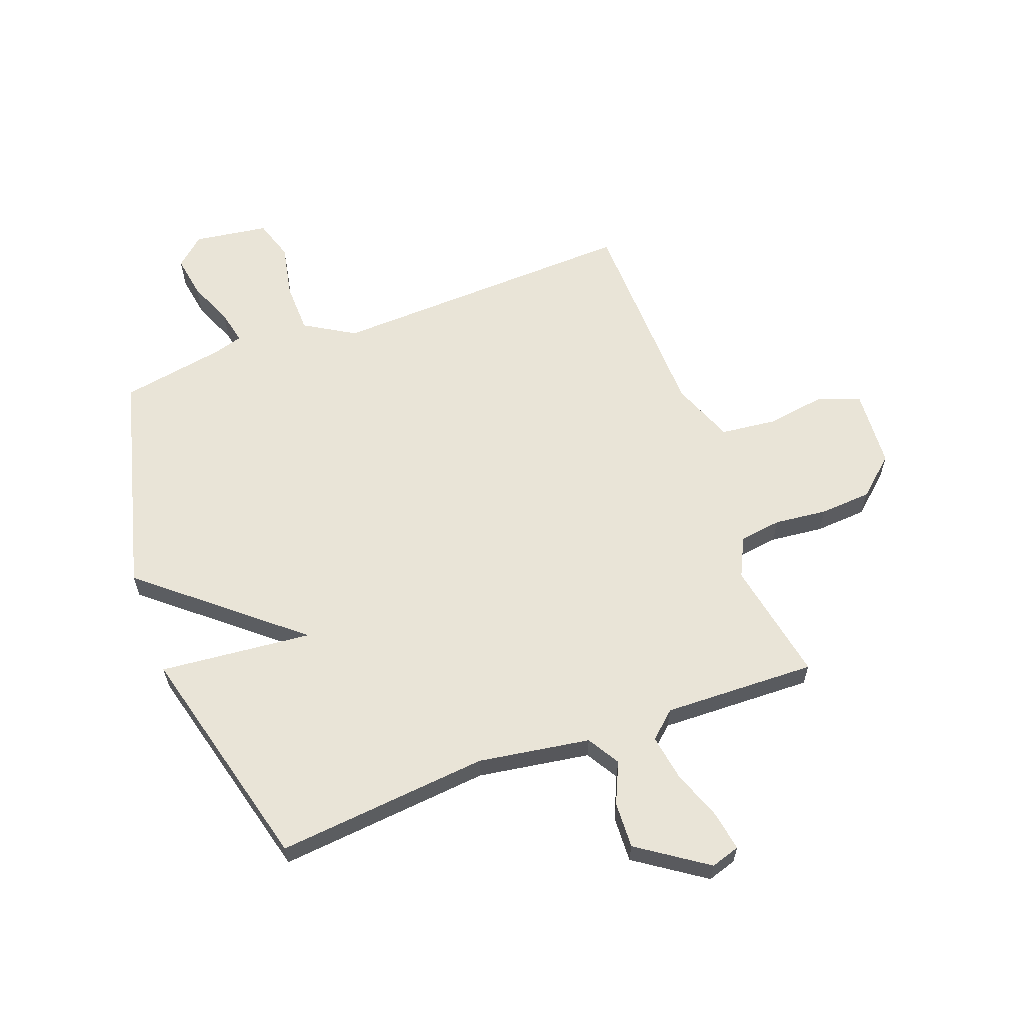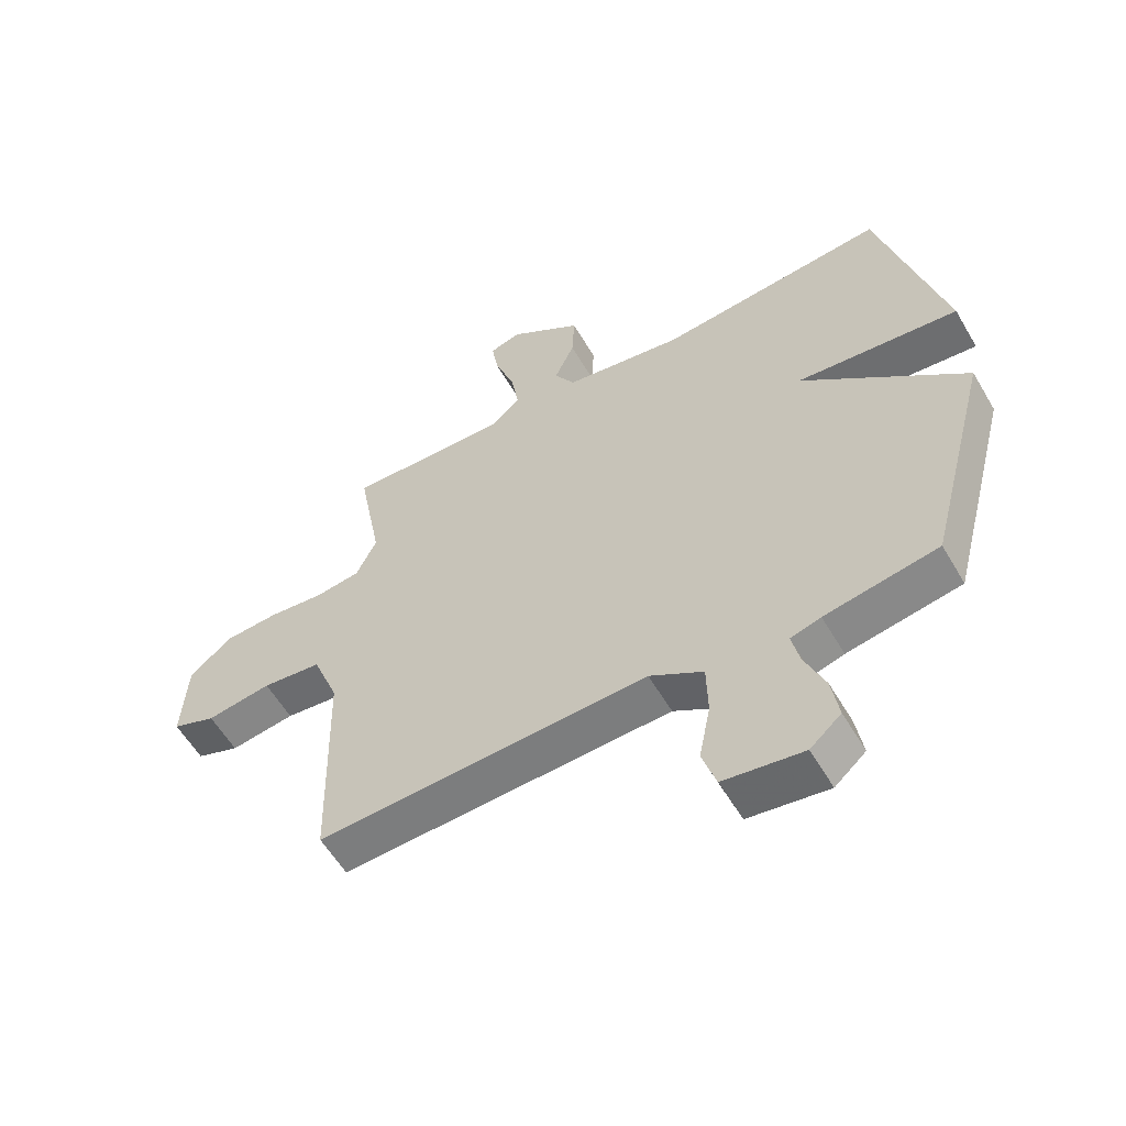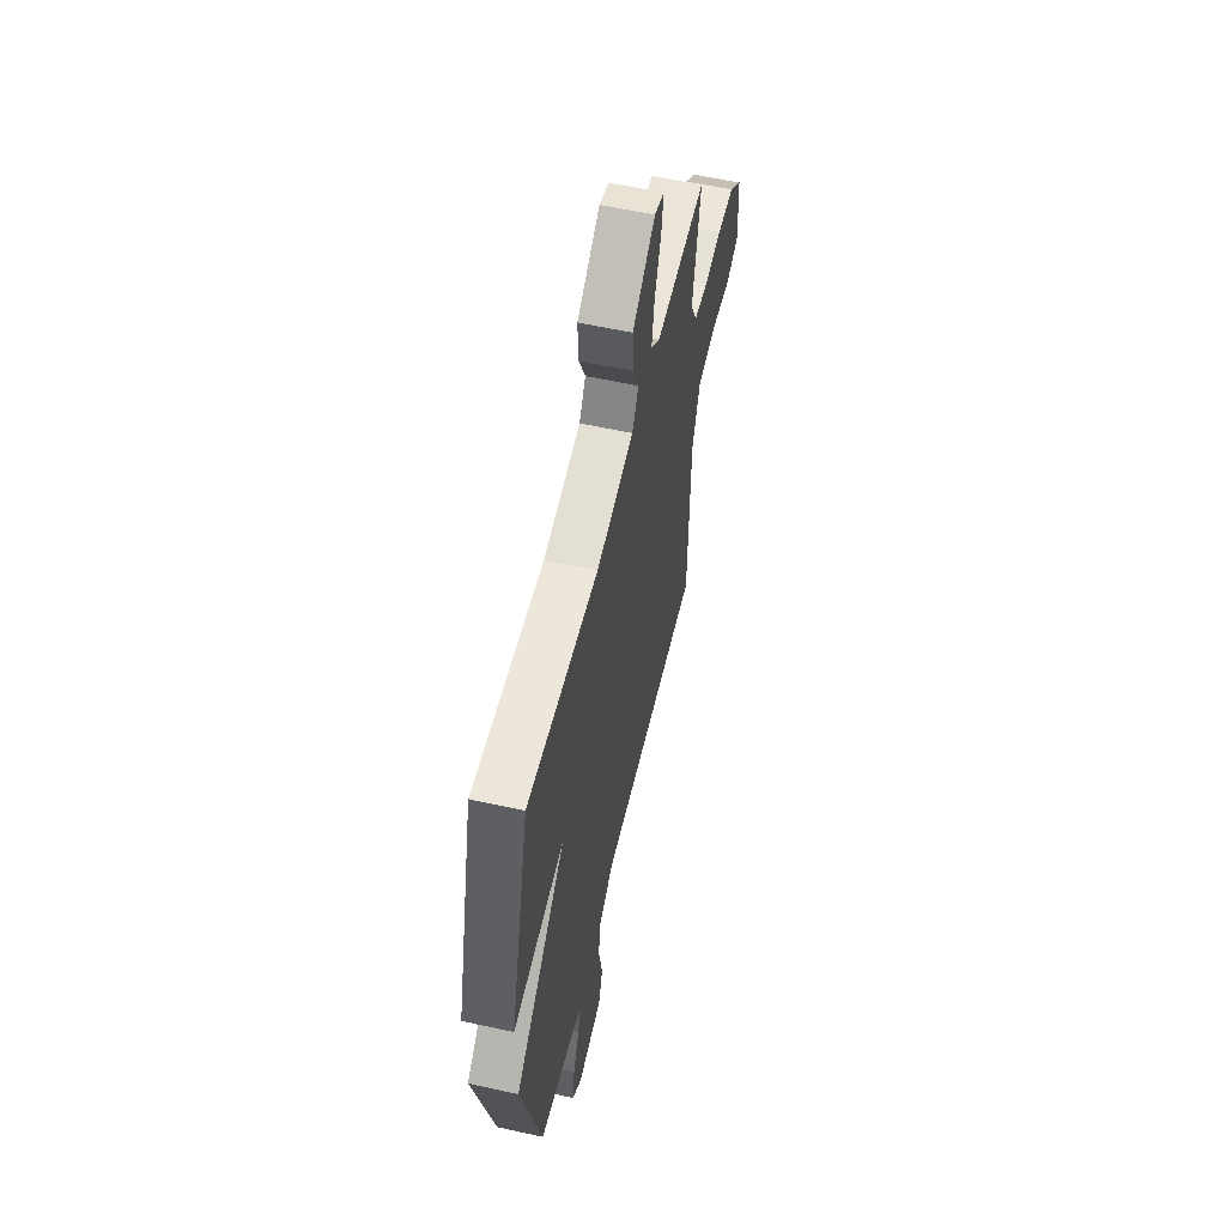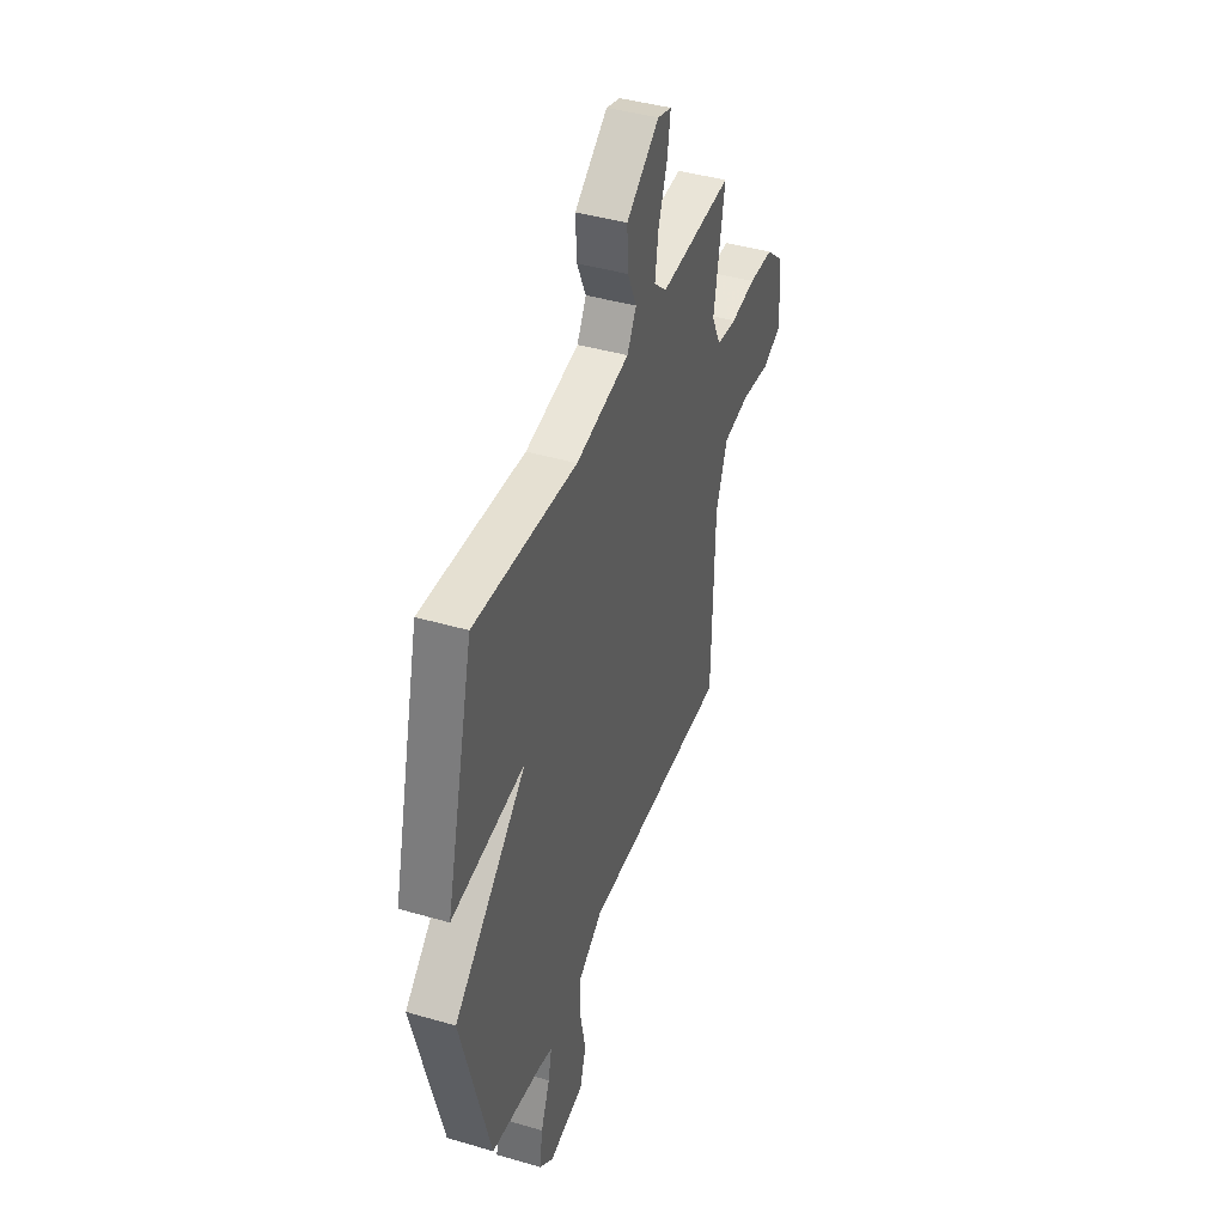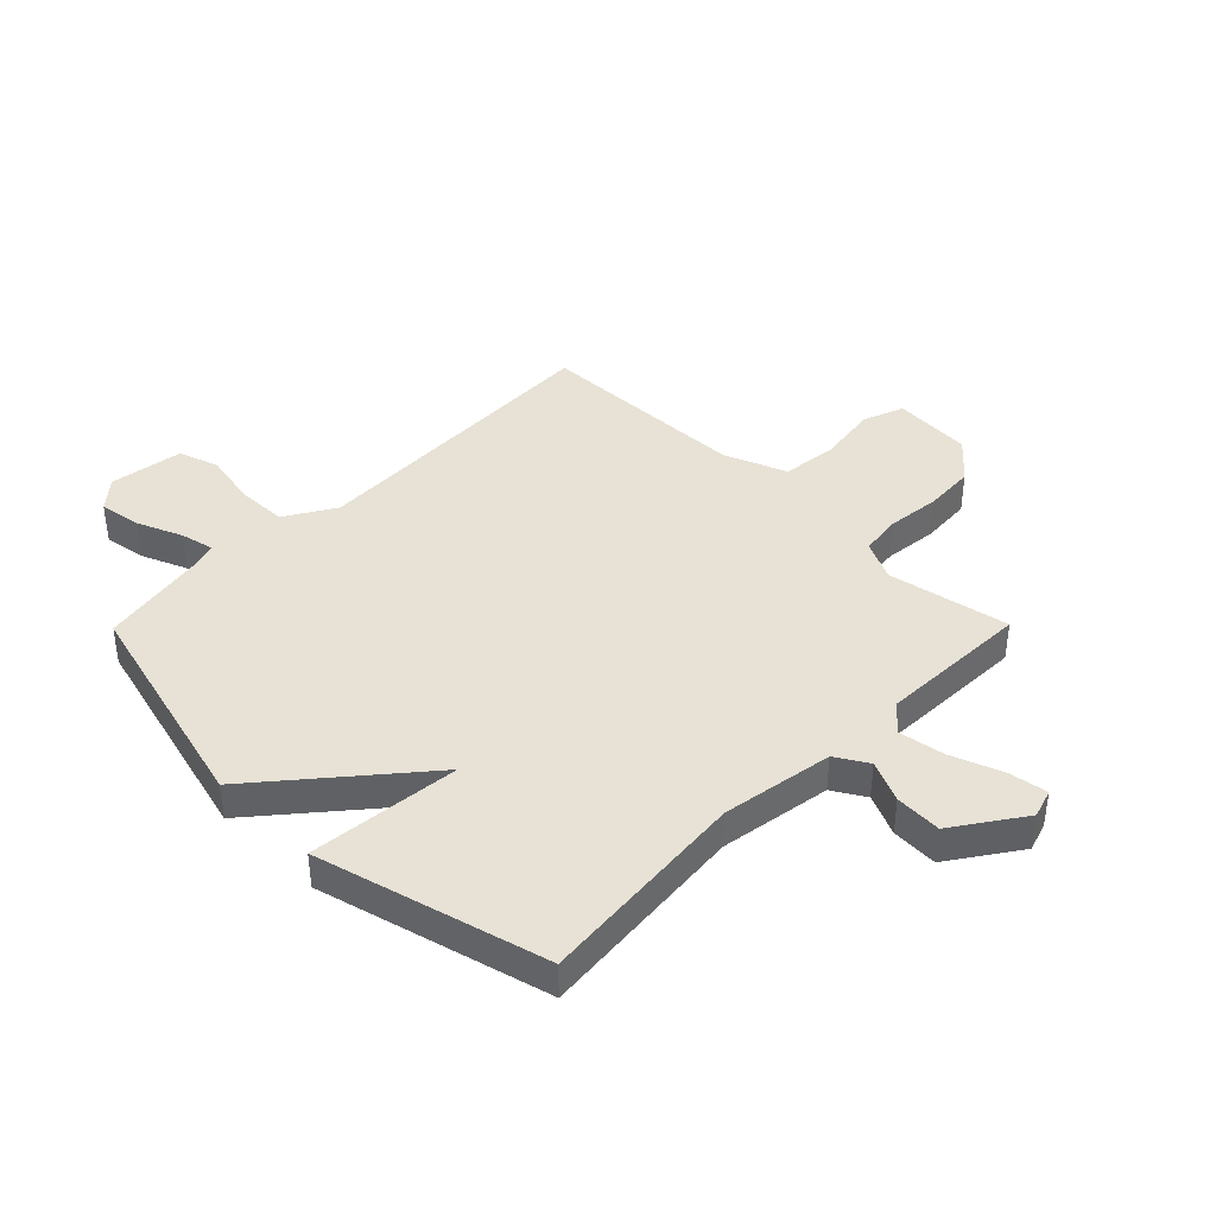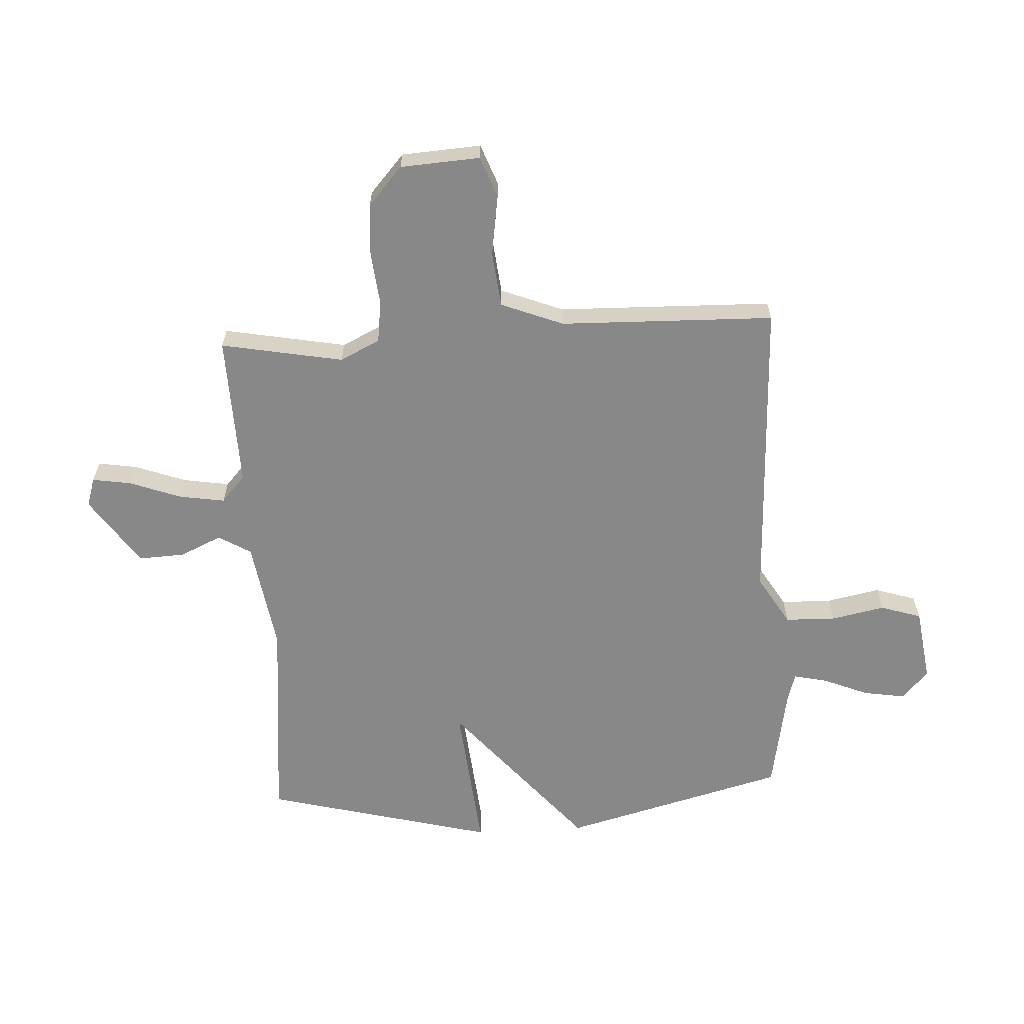
<metadata>
{"format":"obj","ext":"obj","renderer":"f3d","projection":"perspective","resolution":1024,"background":"white","views":[{"elev":61.2,"azim":-20.4,"up":"+Y"},{"elev":-57.7,"azim":-149.8,"up":"+Z"},{"elev":57.3,"azim":-77.0,"up":"+Z"},{"elev":42.3,"azim":-70.8,"up":"+Z"},{"elev":40.4,"azim":-45.4,"up":"+Y"},{"elev":-62.8,"azim":93.1,"up":"+Y"}]}
</metadata>
<code>
v 0.5 0.07 0.5
v 0.46 0.07 0.285
v 0.494 0.07 0.215
v 0.568 0.07 0.205
v 0.661 0.07 0.215
v 0.752 0.07 0.209
v 0.82 0.07 0.149
v 0.829 0.07 0.009
v 0.757 0.07 -0.018
v 0.65 0.07 -0.002
v 0.552 0.07 -0.013
v 0.509 0.07 -0.123
v 0.5 0.07 -0.5
v -0.046 0.07 -0.479
v -0.134 0.07 -0.532
v -0.136 0.07 -0.621
v -0.117 0.07 -0.716
v -0.14 0.07 -0.788
v -0.271 0.07 -0.807
v -0.322 0.07 -0.762
v -0.31 0.07 -0.687
v -0.277 0.07 -0.607
v -0.264 0.07 -0.548
v -0.314 0.07 -0.533
v -0.5 0.07 -0.5
v -0.604 0.07 -0.105
v -0.336 0.07 0.121
v -0.604 0.07 0.095
v -0.5 0.07 0.5
v -0.125 0.07 0.464
v 0.072 0.07 0.495
v 0.106 0.07 0.552
v 0.073 0.07 0.625
v 0.069 0.07 0.707
v 0.19 0.07 0.79
v 0.241 0.07 0.774
v 0.23 0.07 0.705
v 0.197 0.07 0.615
v 0.184 0.07 0.534
v 0.231 0.07 0.492
v 0.5 0 0.5
v 0.46 0 0.285
v 0.494 0 0.215
v 0.568 0 0.205
v 0.661 0 0.215
v 0.752 0 0.209
v 0.82 0 0.149
v 0.829 0 0.009
v 0.757 0 -0.018
v 0.65 0 -0.002
v 0.552 0 -0.013
v 0.509 0 -0.123
v 0.5 0 -0.5
v -0.046 0 -0.479
v -0.134 0 -0.532
v -0.136 0 -0.621
v -0.117 0 -0.716
v -0.14 0 -0.788
v -0.271 0 -0.807
v -0.322 0 -0.762
v -0.31 0 -0.687
v -0.277 0 -0.607
v -0.264 0 -0.548
v -0.314 0 -0.533
v -0.5 0 -0.5
v -0.604 0 -0.105
v -0.336 0 0.121
v -0.604 0 0.095
v -0.5 0 0.5
v -0.125 0 0.464
v 0.072 0 0.495
v 0.106 0 0.552
v 0.073 0 0.625
v 0.069 0 0.707
v 0.19 0 0.79
v 0.241 0 0.774
v 0.23 0 0.705
v 0.197 0 0.615
v 0.184 0 0.534
v 0.231 0 0.492
f 36 37 38
f 35 36 38
f 34 35 38
f 33 34 38
f 32 33 38
f 31 32 38 39
f 27 28 29 30
f 27 30 31
f 24 25 26 27
f 31 39 40
f 27 31 40
f 24 27 40
f 23 24 40
f 20 21 22
f 19 20 22
f 18 19 22
f 17 18 22
f 16 17 22
f 15 16 22 23
f 12 13 14
f 15 23 40
f 14 15 40
f 12 14 40
f 11 12 40
f 8 9 10
f 7 8 10
f 6 7 10
f 5 6 10
f 4 5 10
f 3 4 10 11
f 40 1 2
f 2 3 11 40
f 78 77 76
f 78 76 75
f 78 75 74
f 78 74 73
f 78 73 72
f 79 78 72 71
f 70 69 68 67
f 71 70 67
f 67 66 65 64
f 80 79 71
f 80 71 67
f 80 67 64
f 80 64 63
f 62 61 60
f 62 60 59
f 62 59 58
f 62 58 57
f 62 57 56
f 63 62 56 55
f 54 53 52
f 80 63 55
f 80 55 54
f 80 54 52
f 80 52 51
f 50 49 48
f 50 48 47
f 50 47 46
f 50 46 45
f 50 45 44
f 51 50 44 43
f 42 41 80
f 80 51 43 42
f 1 41 42 2
f 2 42 43 3
f 3 43 44 4
f 4 44 45 5
f 5 45 46 6
f 6 46 47 7
f 7 47 48 8
f 8 48 49 9
f 9 49 50 10
f 10 50 51 11
f 11 51 52 12
f 12 52 53 13
f 13 53 54 14
f 14 54 55 15
f 15 55 56 16
f 16 56 57 17
f 17 57 58 18
f 18 58 59 19
f 19 59 60 20
f 20 60 61 21
f 21 61 62 22
f 22 62 63 23
f 23 63 64 24
f 24 64 65 25
f 25 65 66 26
f 26 66 67 27
f 27 67 68 28
f 28 68 69 29
f 29 69 70 30
f 30 70 71 31
f 31 71 72 32
f 32 72 73 33
f 33 73 74 34
f 34 74 75 35
f 35 75 76 36
f 36 76 77 37
f 37 77 78 38
f 38 78 79 39
f 39 79 80 40
f 40 80 41 1

</code>
